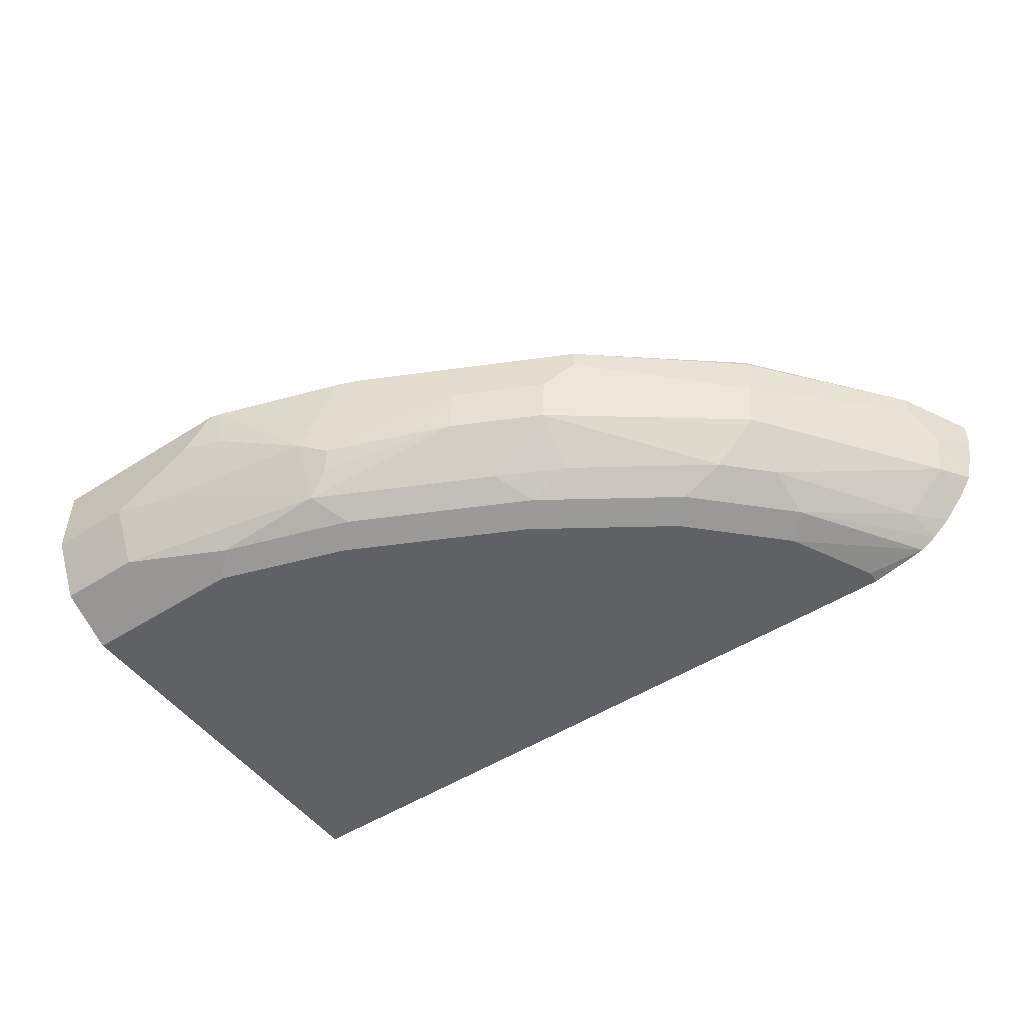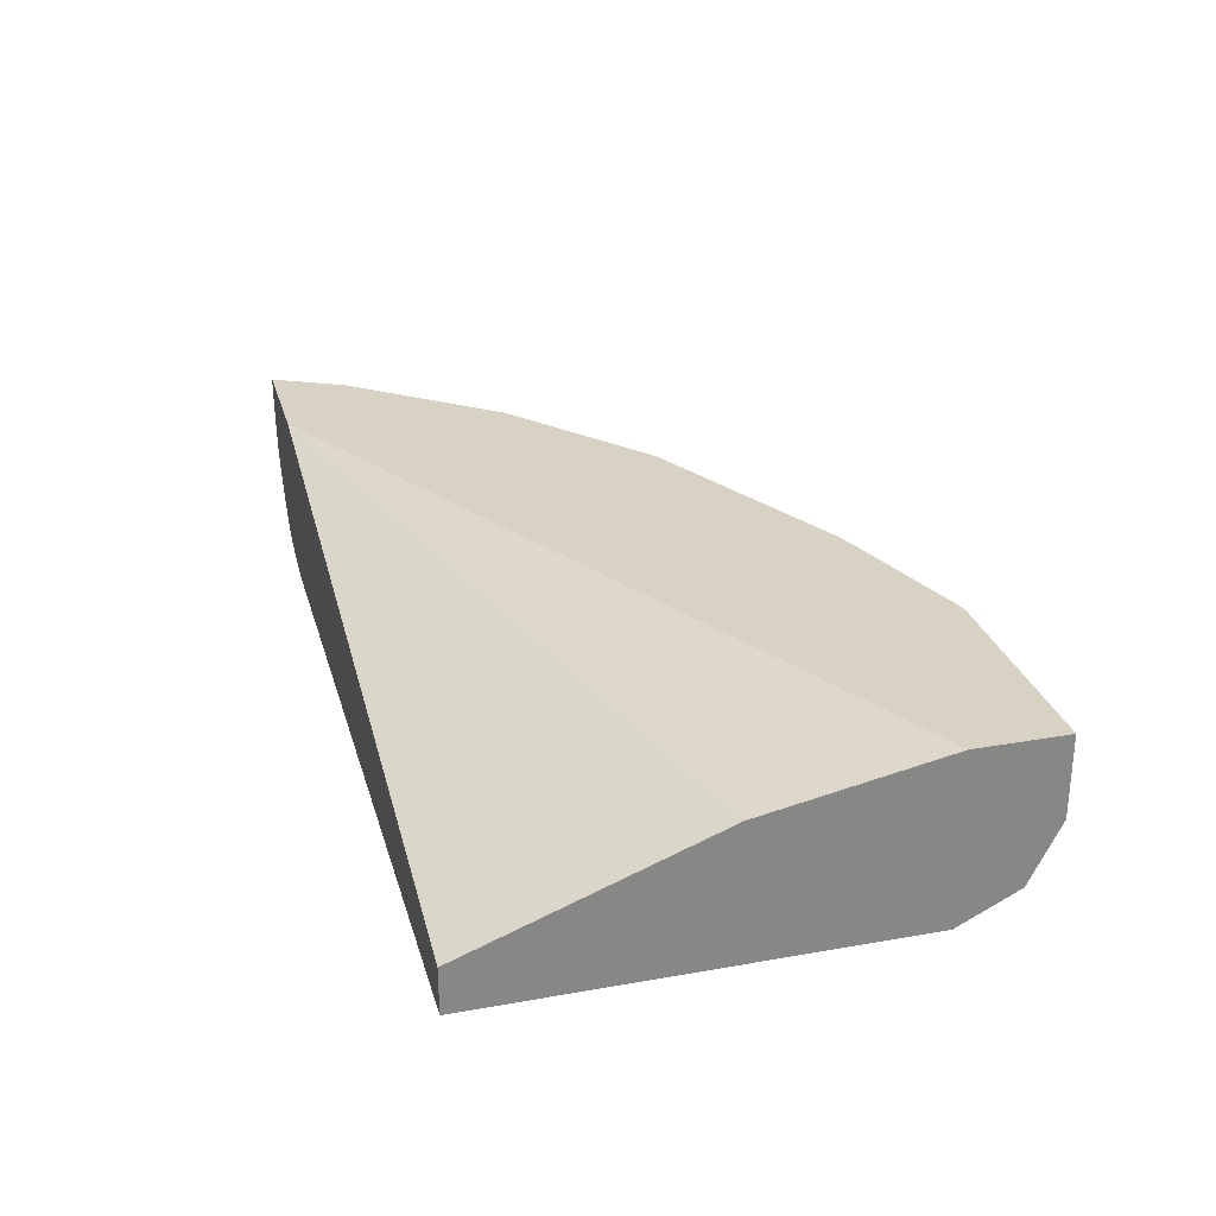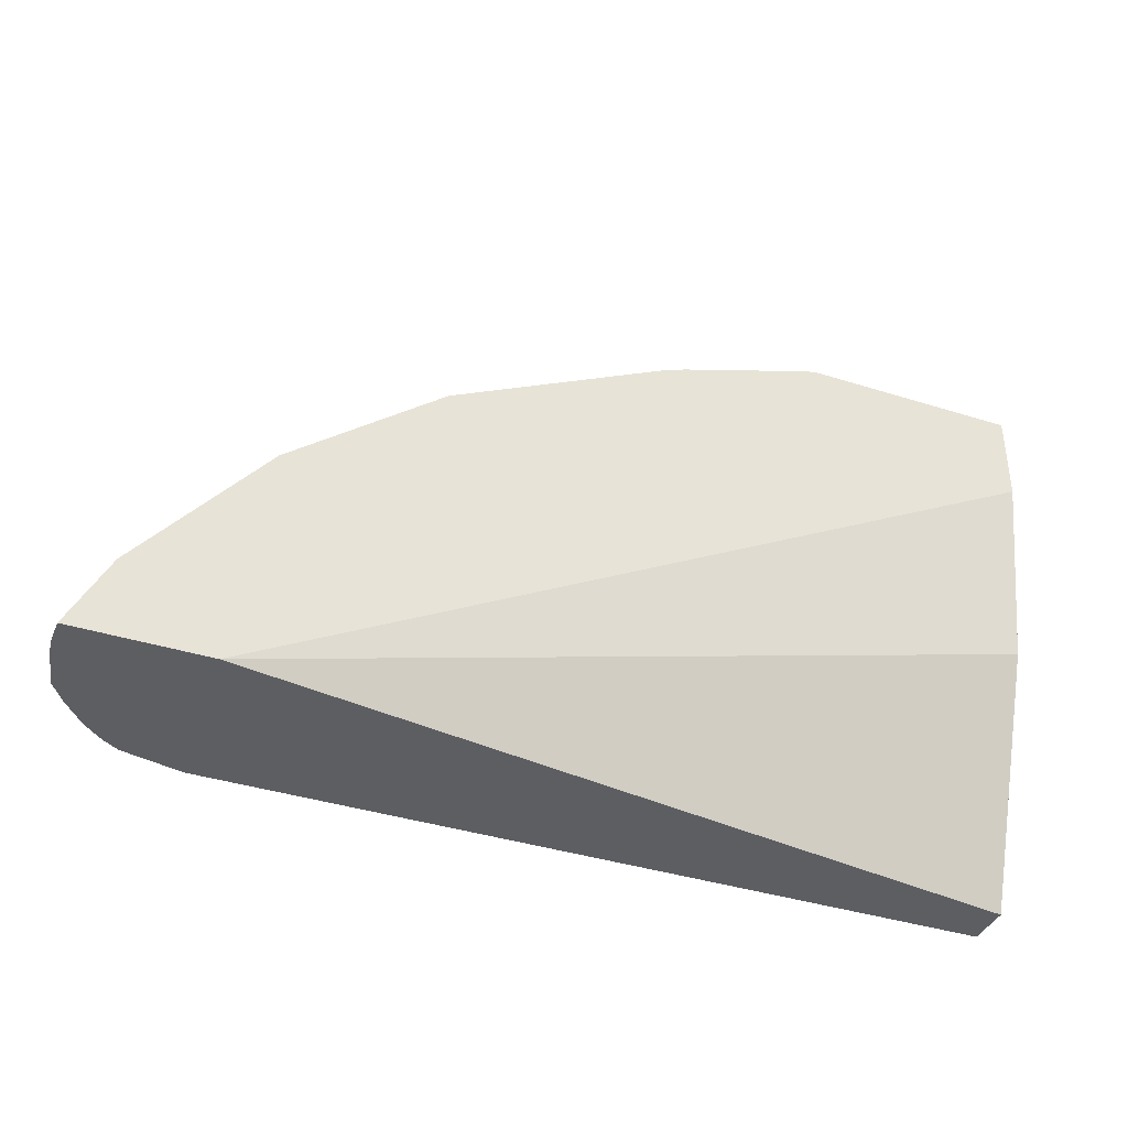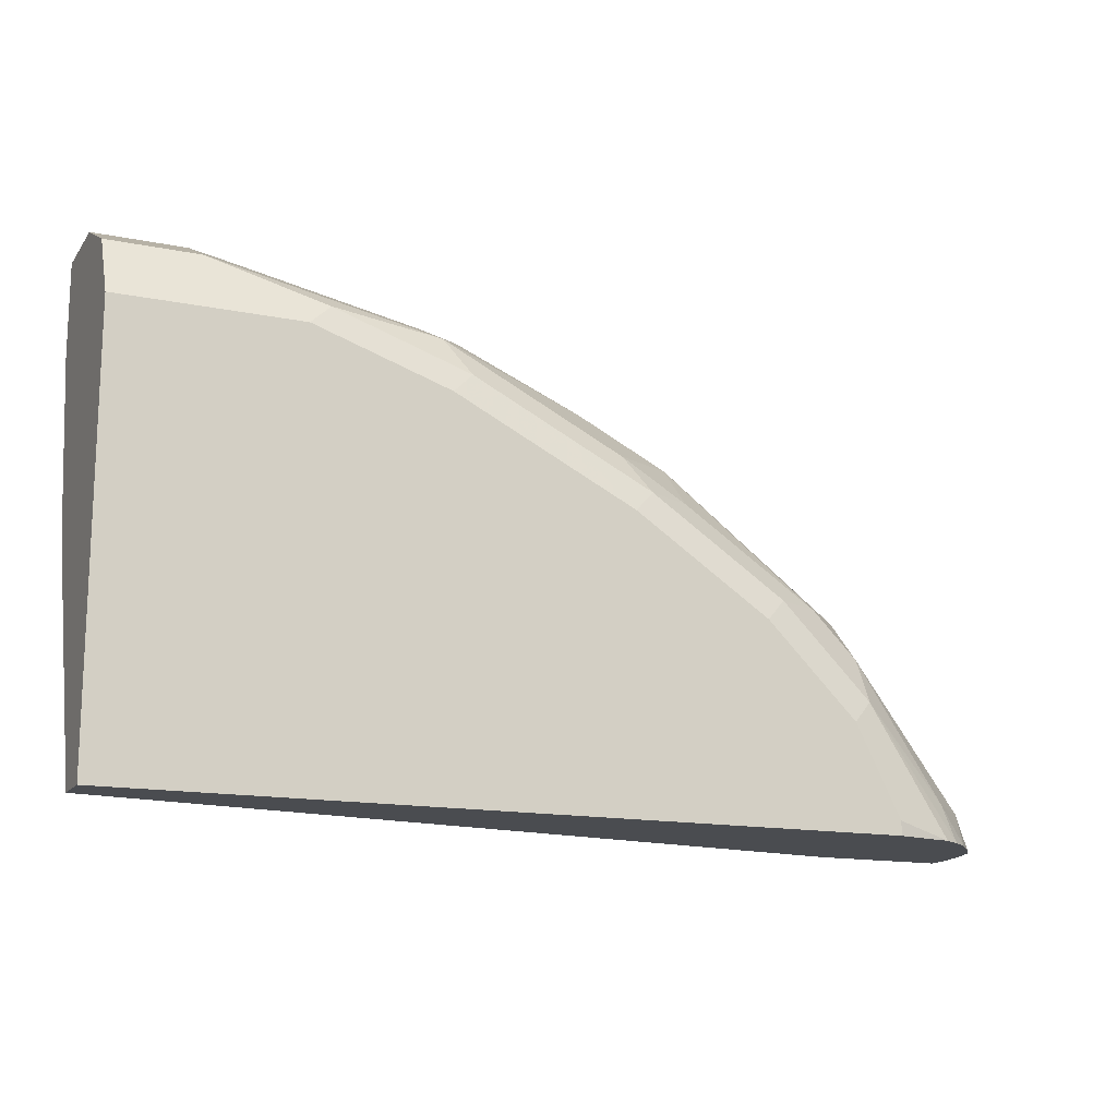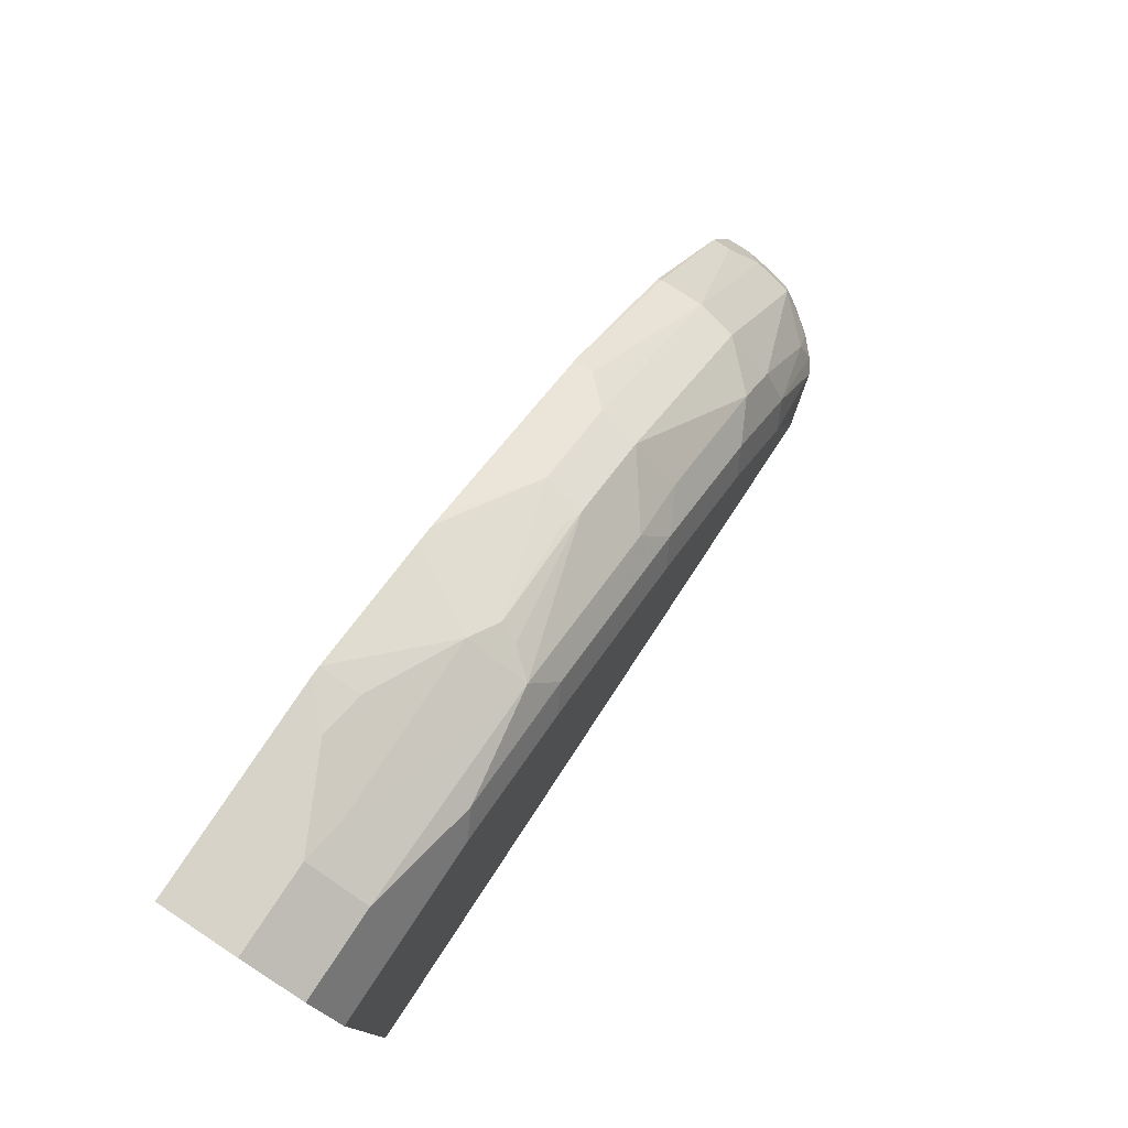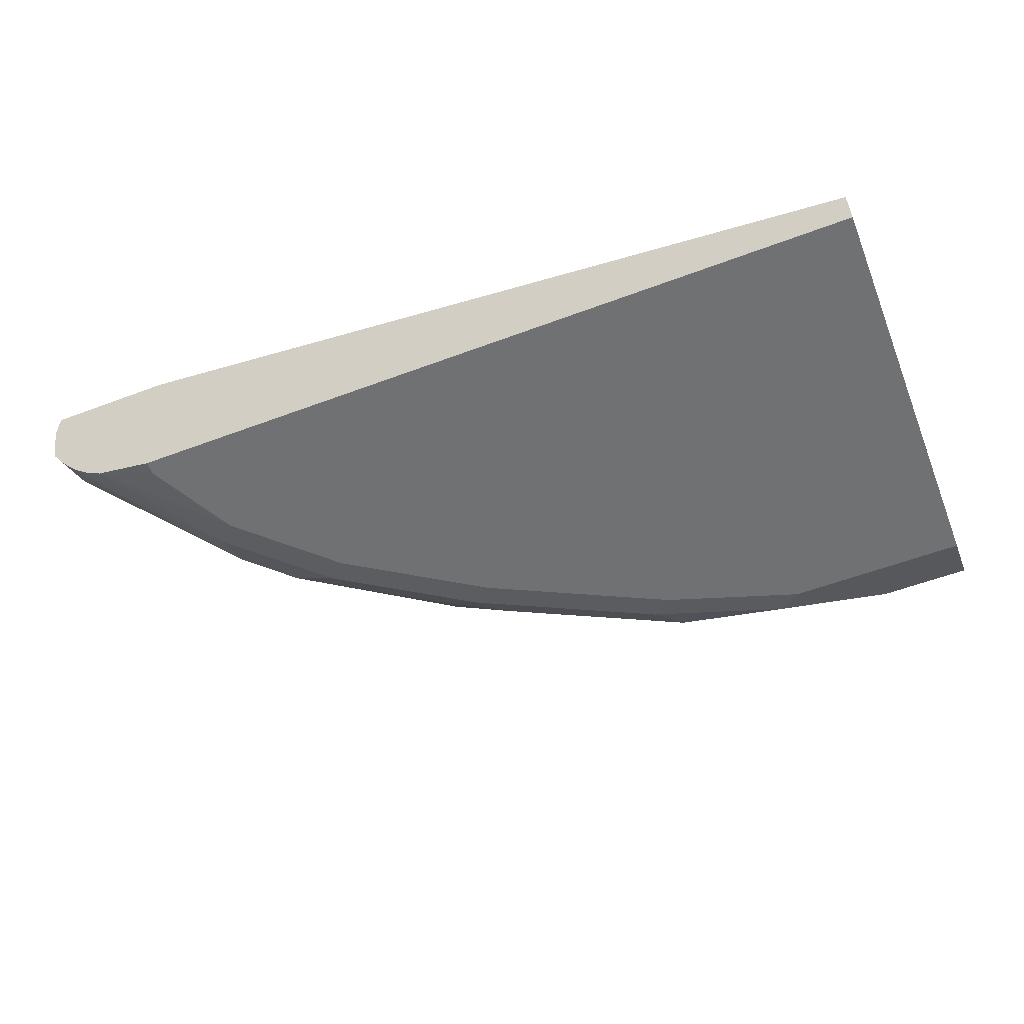
<metadata>
{"format":"obj","ext":"obj","renderer":"f3d","projection":"perspective","resolution":1024,"background":"white","views":[{"elev":-49.5,"azim":35.3,"up":"+Y"},{"elev":27.7,"azim":-105.1,"up":"+Y"},{"elev":-38.6,"azim":158.3,"up":"+Z"},{"elev":-14.9,"azim":-23.4,"up":"+Z"},{"elev":76.5,"azim":-56.7,"up":"+Z"},{"elev":-55.1,"azim":-158.3,"up":"+Y"}]}
</metadata>
<code>
v 0.0003171 -0.5636 0.4391
v 0.0003171 -0.5636 0.789
v 0.0003171 -0.526 0.4391
v 0.6387 -0.5636 0.4391
v 0.0003171 -0.5635 0.7892
v 0.1503 -0.5636 0.789
v 0.0003171 -0.4509 0.6387
v 0.6505 -0.4222 0.4391
v 0.6881 -0.5524 0.4391
v 0.6387 -0.5636 0.4509
v 0.0003171 -0.5509 0.8143
v 0.1691 -0.5542 0.8078
v 0.263 -0.5636 0.7514
v 0.0003171 -0.4222 0.789
v 0.7573 -0.4222 0.4391
v 0.702 -0.5437 0.4391
v 0.6199 -0.5542 0.5448
v 0.6011 -0.5636 0.526
v 0.07516 -0.5385 0.8391
v 0.0003171 -0.5385 0.8391
v 0.1503 -0.551 0.814
v 0.2818 -0.5542 0.7702
v 0.263 -0.5385 0.8015
v 0.4133 -0.5636 0.6763
v 0.0003171 -0.4222 0.8641
v 0.7264 -0.4222 0.501
v 0.7573 -0.445 0.4391
v 0.7178 -0.5299 0.4391
v 0.695 -0.5354 0.4697
v 0.6199 -0.5354 0.5824
v 0.5447 -0.5542 0.62
v 0.526 -0.5636 0.6012
v 0.1127 -0.4931 0.8547
v 0.07516 -0.4884 0.8641
v 0.0003171 -0.4884 0.8641
v 0.357 -0.5542 0.7326
v 0.2818 -0.5166 0.8078
v 0.2881 -0.5009 0.814
v 0.263 -0.4884 0.8266
v 0.4133 -0.5385 0.7264
v 0.3945 -0.4978 0.7702
v 0.432 -0.5542 0.695
v 0.1789 -0.4222 0.8641
v 0.7264 -0.4383 0.501
v 0.6254 -0.4222 0.6255
v 0.6262 -0.4258 0.6262
v 0.7389 -0.4634 0.4759
v 0.7544 -0.4612 0.4391
v 0.7361 -0.5079 0.4391
v 0.7326 -0.4978 0.4697
v 0.6199 -0.4978 0.62
v 0.5823 -0.5354 0.62
v 0.1503 -0.4509 0.8641
v 0.3757 -0.4931 0.7796
v 0.4008 -0.4634 0.7765
v 0.3757 -0.4509 0.789
v 0.3256 -0.4258 0.814
v 0.3185 -0.4222 0.8176
v 0.3006 -0.4222 0.8246
v 0.1879 -0.4222 0.8621
v 0.1879 -0.4556 0.8547
v 0.4696 -0.5354 0.695
v 0.4696 -0.4978 0.7326
v 0.6262 -0.4634 0.6262
v 0.5009 -0.4222 0.7264
v 0.7479 -0.4902 0.4391
v 0.4759 -0.4634 0.7389
v 0.3293 -0.4222 0.8123
v 0.5009 -0.4383 0.7264
f 30 51 52
f 29 50 30
f 38 54 55
f 30 50 51
f 28 49 50
f 28 50 29
f 31 52 62
f 37 41 38
f 33 39 34
f 34 39 53
f 36 42 40
f 38 41 54
f 27 47 48
f 31 62 42
f 27 44 47
f 23 39 33
f 26 46 64
f 26 45 46
f 25 53 43
f 25 34 53
f 25 35 34
f 24 42 36
f 24 31 42
f 24 32 31
f 23 41 37
f 23 63 41
f 23 40 63
f 23 38 39
f 23 37 38
f 38 55 39
f 26 64 44
f 39 55 56
f 56 68 57
f 39 57 58
f 22 40 23
f 67 69 68
f 65 68 69
f 64 69 67
f 57 68 58
f 55 67 68
f 55 68 56
f 52 63 62
f 51 63 52
f 51 67 63
f 51 64 67
f 49 66 50
f 47 66 48
f 47 50 66
f 47 51 50
f 47 64 51
f 46 69 64
f 39 58 59
f 39 59 60
f 39 60 61
f 39 61 53
f 40 42 62
f 40 62 63
f 39 56 57
f 41 63 67
f 41 55 54
f 43 53 61
f 43 61 60
f 44 64 47
f 45 65 46
f 46 65 69
f 41 67 55
f 22 36 40
f 17 29 30
f 19 21 23
f 6 13 22
f 5 12 11
f 5 6 12
f 4 9 10
f 3 7 8
f 2 6 5
f 1 6 2
f 1 13 6
f 1 24 13
f 1 32 24
f 1 18 32
f 1 10 18
f 1 4 10
f 1 9 4
f 6 22 12
f 1 28 16
f 1 66 49
f 1 48 66
f 1 27 48
f 1 15 27
f 1 8 15
f 1 3 8
f 1 7 3
f 1 14 7
f 1 25 14
f 1 35 25
f 1 20 35
f 1 11 20
f 1 5 11
f 1 2 5
f 1 49 28
f 7 14 8
f 1 16 9
f 8 25 43
f 8 14 25
f 19 35 20
f 19 34 35
f 19 33 34
f 17 32 18
f 17 31 32
f 17 52 31
f 17 30 52
f 19 23 33
f 16 28 29
f 15 44 27
f 15 26 44
f 13 36 22
f 13 24 36
f 12 23 21
f 16 29 17
f 8 43 60
f 12 22 23
f 8 60 59
f 8 59 58
f 8 58 68
f 8 68 65
f 8 45 26
f 8 26 15
f 8 65 45
f 9 17 18
f 9 18 10
f 11 19 20
f 11 12 21
f 11 21 19
f 9 16 17

</code>
